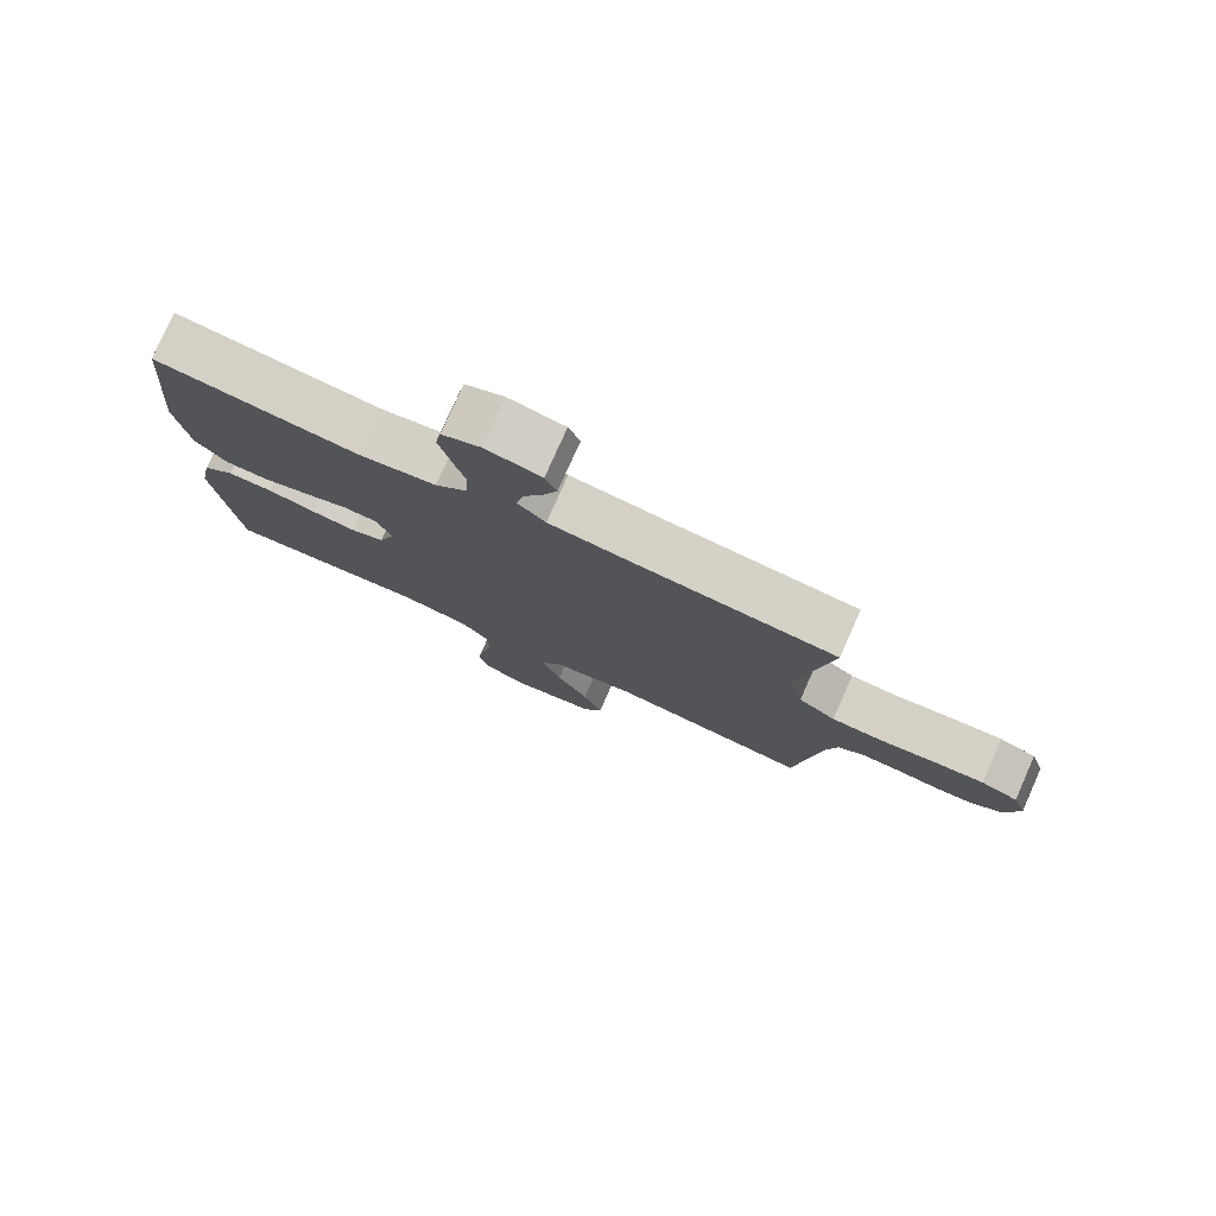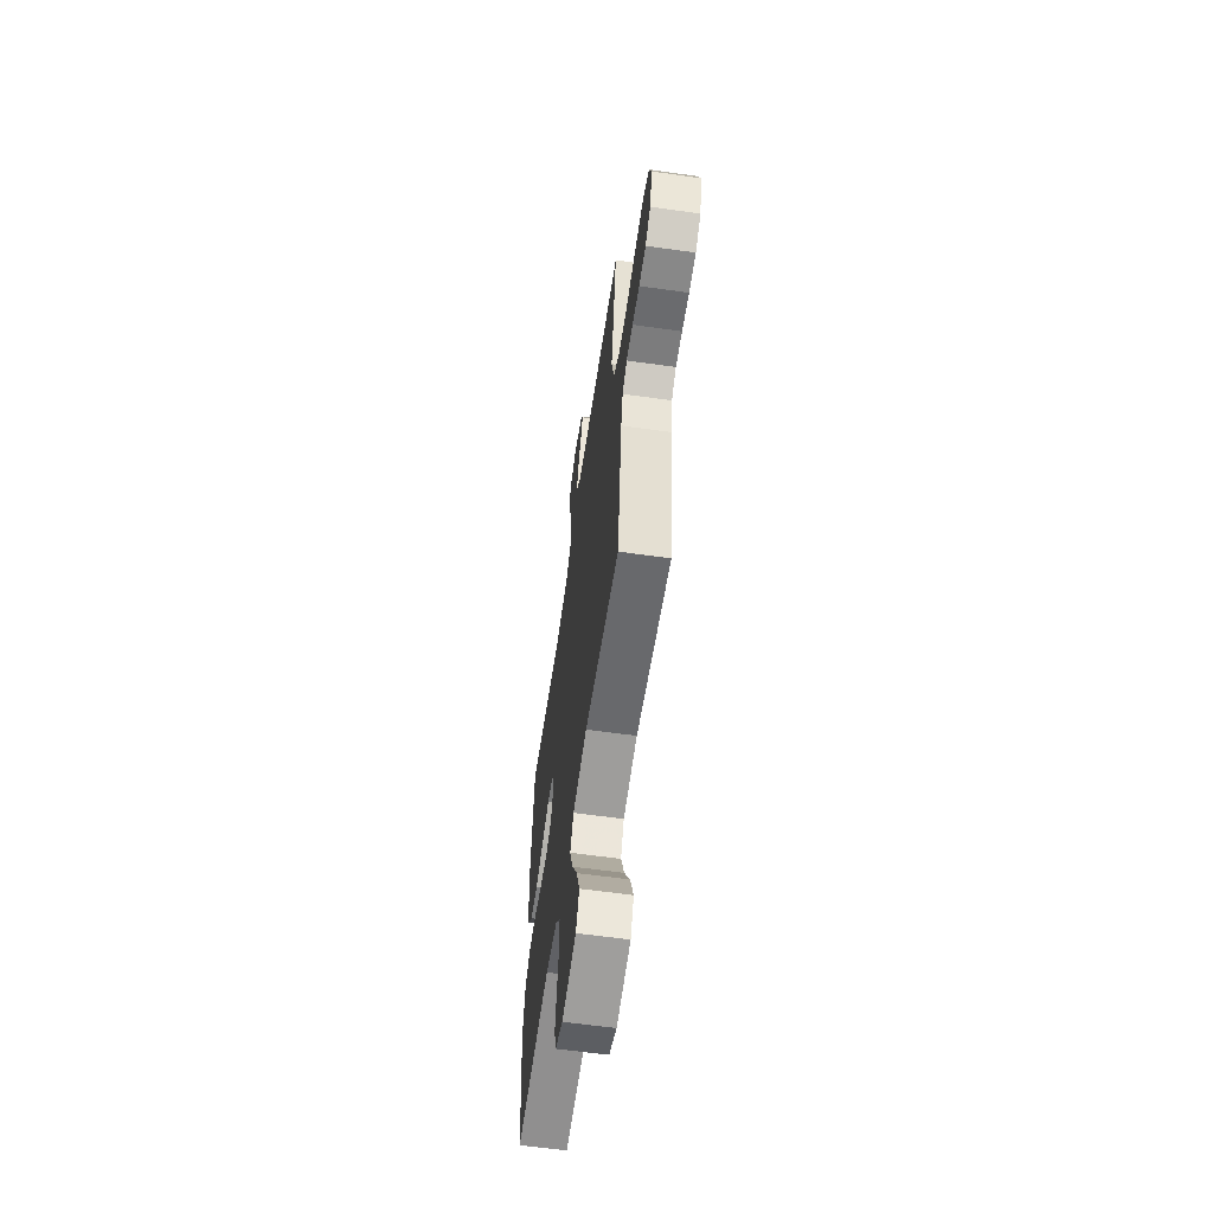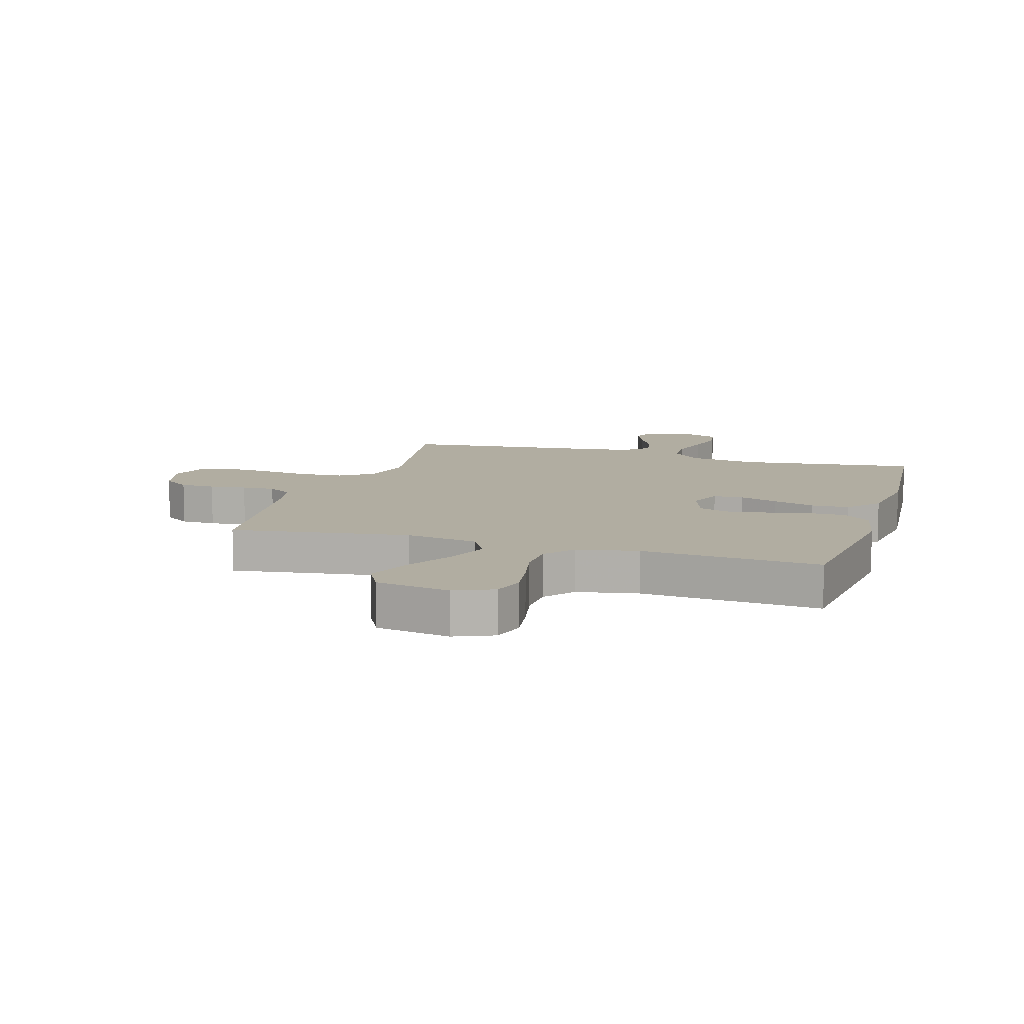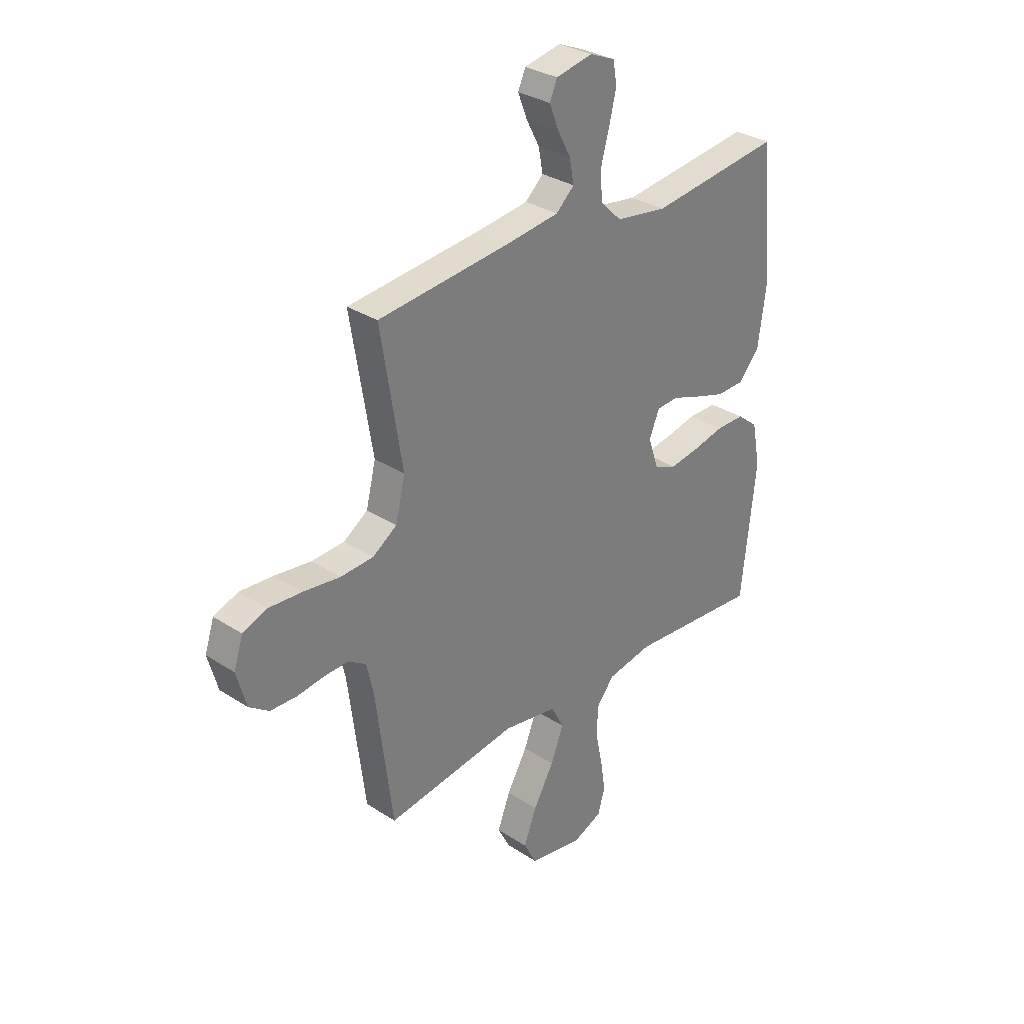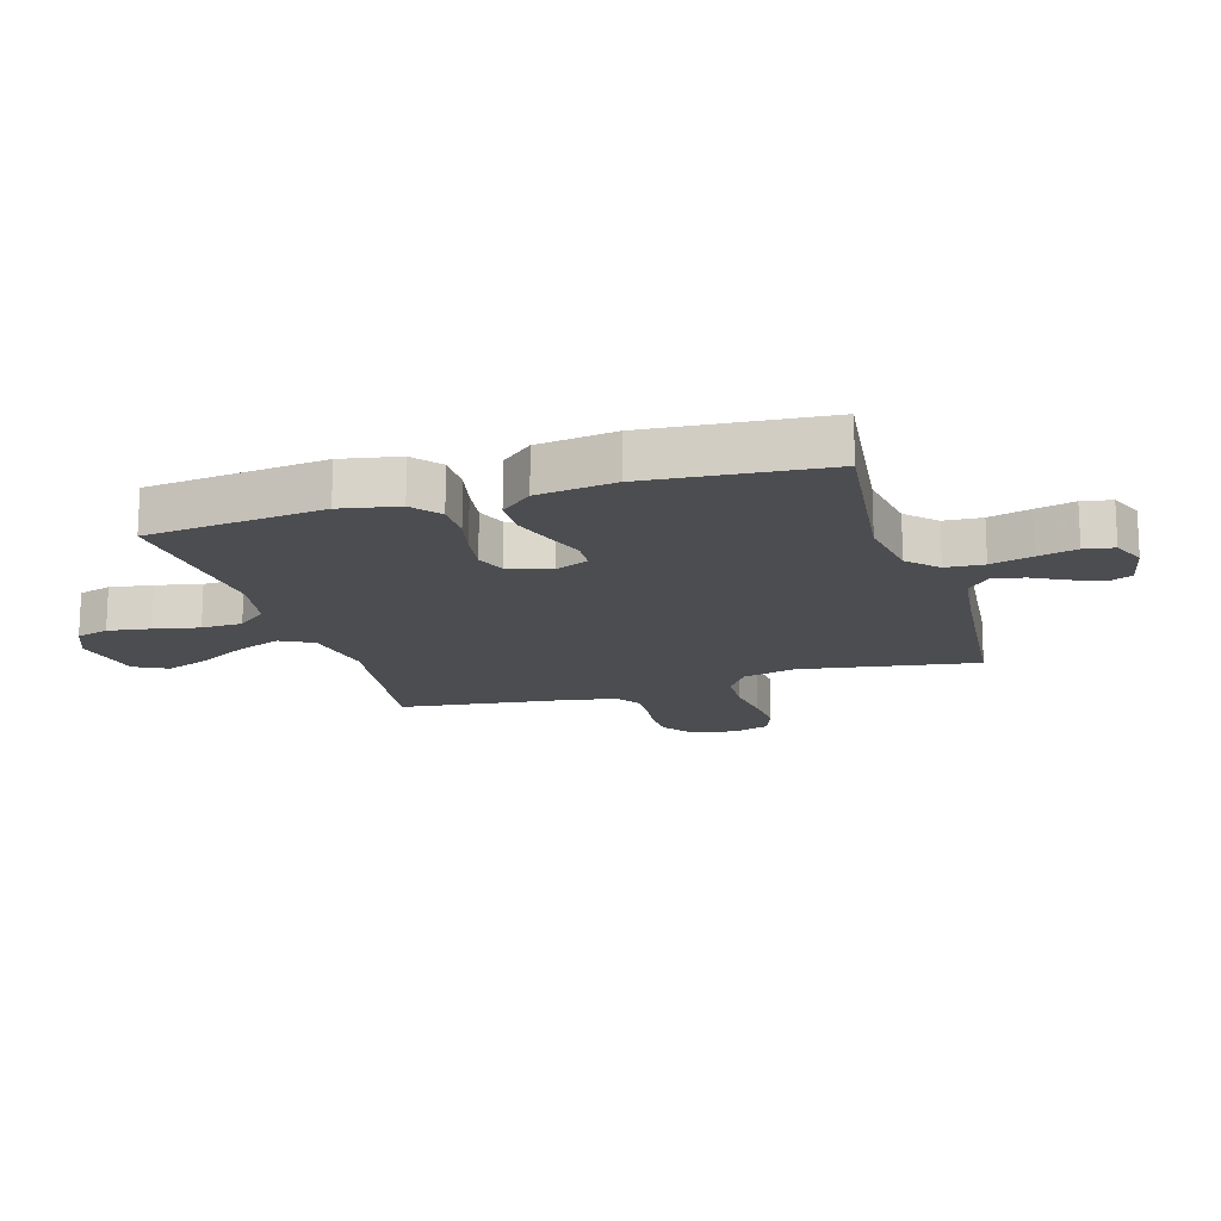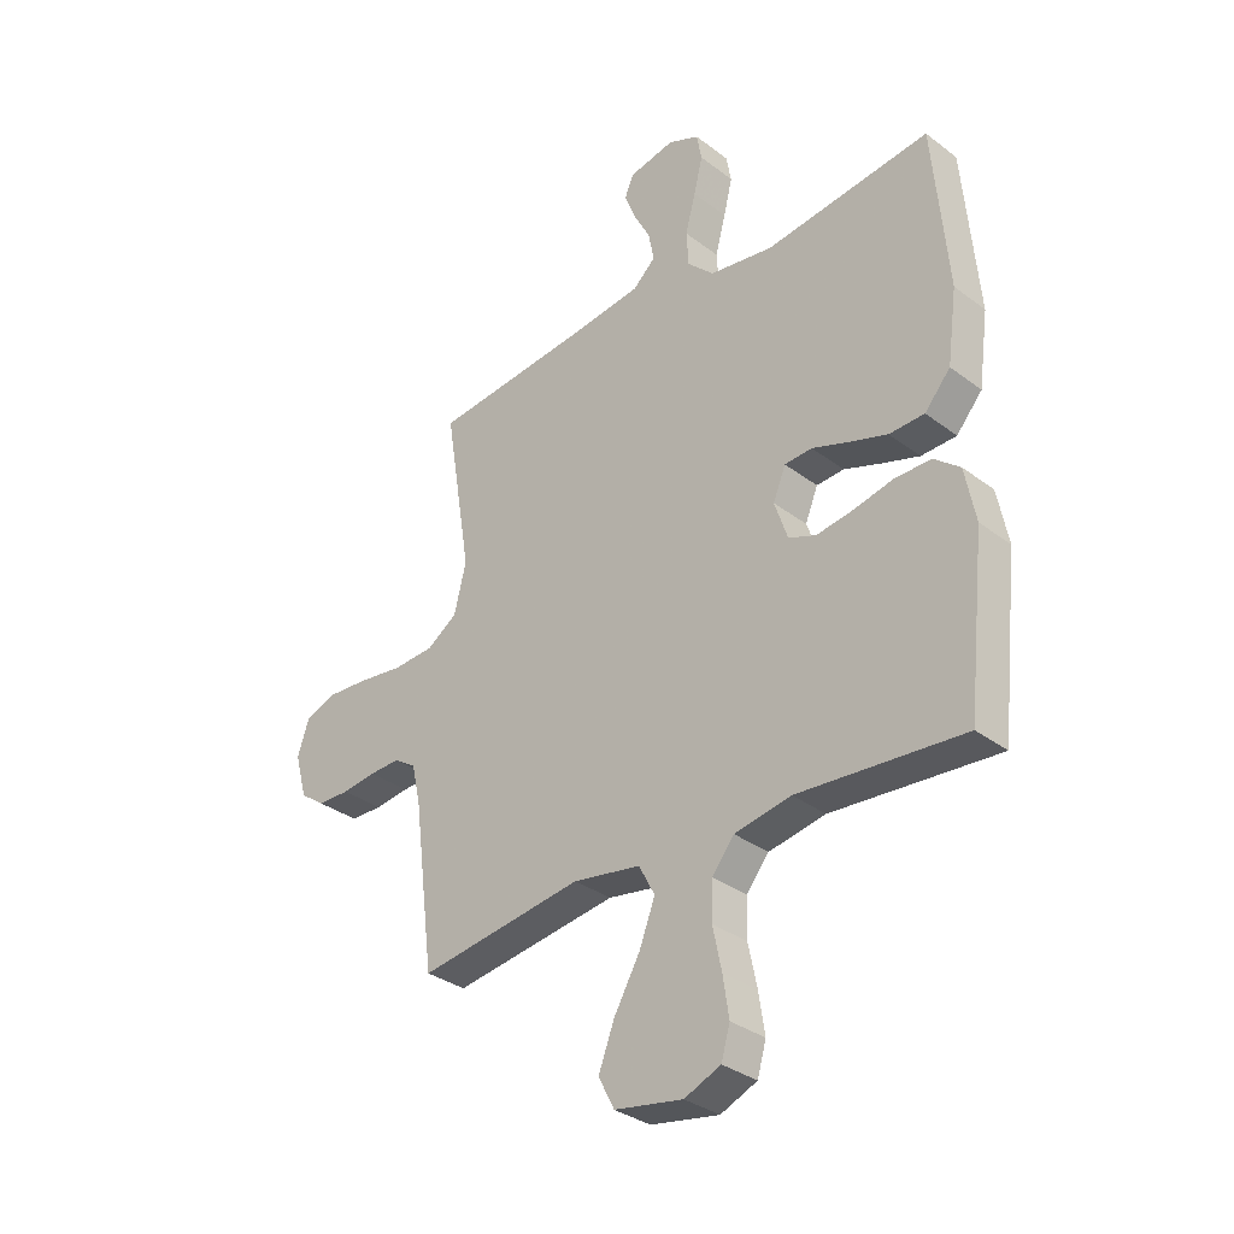
<metadata>
{"format":"obj","ext":"obj","renderer":"f3d","projection":"perspective","resolution":1024,"background":"white","views":[{"elev":78.4,"azim":24.0,"up":"+Z"},{"elev":-60.8,"azim":81.8,"up":"+Z"},{"elev":10.4,"azim":-163.2,"up":"+Y"},{"elev":31.3,"azim":132.9,"up":"+Z"},{"elev":-16.2,"azim":-73.1,"up":"+Y"},{"elev":-33.0,"azim":-136.1,"up":"+Z"}]}
</metadata>
<code>
v 0.5 0.07 -0.5
v 0.2 0.07 -0.458
v 0.077 0.07 -0.479
v 0.048 0.07 -0.534
v 0.077 0.07 -0.609
v 0.124 0.07 -0.691
v 0.153 0.07 -0.767
v 0.124 0.07 -0.823
v 0 0.07 -0.845
v -0.066 0.07 -0.817
v -0.082 0.07 -0.762
v -0.071 0.07 -0.69
v -0.055 0.07 -0.614
v -0.057 0.07 -0.545
v -0.097 0.07 -0.495
v -0.2 0.07 -0.476
v -0.5 0.07 -0.5
v -0.533 0.07 -0.2
v -0.514 0.07 -0.102
v -0.467 0.07 -0.064
v -0.401 0.07 -0.064
v -0.33 0.07 -0.08
v -0.262 0.07 -0.09
v -0.212 0.07 -0.071
v -0.188 0.07 0
v -0.211 0.07 0.056
v -0.261 0.07 0.059
v -0.326 0.07 0.036
v -0.397 0.07 0.013
v -0.461 0.07 0.015
v -0.508 0.07 0.069
v -0.526 0.07 0.2
v -0.5 0.07 0.5
v -0.2 0.07 0.463
v -0.083 0.07 0.481
v -0.035 0.07 0.528
v -0.031 0.07 0.592
v -0.05 0.07 0.662
v -0.066 0.07 0.728
v -0.057 0.07 0.778
v 0 0.07 0.802
v 0.083 0.07 0.785
v 0.1 0.07 0.746
v 0.079 0.07 0.693
v 0.049 0.07 0.636
v 0.039 0.07 0.583
v 0.08 0.07 0.545
v 0.2 0.07 0.53
v 0.5 0.07 0.5
v 0.451 0.07 0.2
v 0.473 0.07 0.11
v 0.528 0.07 0.073
v 0.603 0.07 0.069
v 0.686 0.07 0.08
v 0.762 0.07 0.085
v 0.817 0.07 0.064
v 0.838 0.07 0
v 0.816 0.07 -0.08
v 0.771 0.07 -0.112
v 0.712 0.07 -0.114
v 0.65 0.07 -0.106
v 0.594 0.07 -0.104
v 0.554 0.07 -0.13
v 0.538 0.07 -0.2
v 0.5 0 -0.5
v 0.2 0 -0.458
v 0.077 0 -0.479
v 0.048 0 -0.534
v 0.077 0 -0.609
v 0.124 0 -0.691
v 0.153 0 -0.767
v 0.124 0 -0.823
v 0 0 -0.845
v -0.066 0 -0.817
v -0.082 0 -0.762
v -0.071 0 -0.69
v -0.055 0 -0.614
v -0.057 0 -0.545
v -0.097 0 -0.495
v -0.2 0 -0.476
v -0.5 0 -0.5
v -0.533 0 -0.2
v -0.514 0 -0.102
v -0.467 0 -0.064
v -0.401 0 -0.064
v -0.33 0 -0.08
v -0.262 0 -0.09
v -0.212 0 -0.071
v -0.188 0 0
v -0.211 0 0.056
v -0.261 0 0.059
v -0.326 0 0.036
v -0.397 0 0.013
v -0.461 0 0.015
v -0.508 0 0.069
v -0.526 0 0.2
v -0.5 0 0.5
v -0.2 0 0.463
v -0.083 0 0.481
v -0.035 0 0.528
v -0.031 0 0.592
v -0.05 0 0.662
v -0.066 0 0.728
v -0.057 0 0.778
v 0 0 0.802
v 0.083 0 0.785
v 0.1 0 0.746
v 0.079 0 0.693
v 0.049 0 0.636
v 0.039 0 0.583
v 0.08 0 0.545
v 0.2 0 0.53
v 0.5 0 0.5
v 0.451 0 0.2
v 0.473 0 0.11
v 0.528 0 0.073
v 0.603 0 0.069
v 0.686 0 0.08
v 0.762 0 0.085
v 0.817 0 0.064
v 0.838 0 0
v 0.816 0 -0.08
v 0.771 0 -0.112
v 0.712 0 -0.114
v 0.65 0 -0.106
v 0.594 0 -0.104
v 0.554 0 -0.13
v 0.538 0 -0.2
f 59 60 61
f 58 59 61
f 57 58 61
f 56 57 61
f 55 56 61
f 54 55 61
f 53 54 61
f 52 53 61 62
f 51 52 62 63
f 48 49 50
f 47 48 50 51
f 51 63 64
f 47 51 64
f 46 47 64
f 43 44 45
f 42 43 45
f 41 42 45
f 40 41 45
f 39 40 45
f 38 39 45
f 37 38 45
f 36 37 45 46
f 32 33 34
f 31 32 34
f 30 31 34
f 29 30 34
f 28 29 34
f 27 28 34
f 26 27 34 35
f 64 1 2
f 46 64 2
f 36 46 2
f 35 36 2
f 26 35 2
f 25 26 2
f 20 21 22
f 19 20 22
f 18 19 22
f 17 18 22
f 16 17 22
f 15 16 22 23
f 11 12 13
f 10 11 13
f 9 10 13
f 8 9 13
f 7 8 13
f 6 7 13
f 5 6 13
f 4 5 13 14
f 15 23 24
f 14 15 24
f 4 14 24
f 3 4 24
f 2 3 24 25
f 125 124 123
f 125 123 122
f 125 122 121
f 125 121 120
f 125 120 119
f 125 119 118
f 125 118 117
f 126 125 117 116
f 127 126 116 115
f 114 113 112
f 115 114 112 111
f 128 127 115
f 128 115 111
f 128 111 110
f 109 108 107
f 109 107 106
f 109 106 105
f 109 105 104
f 109 104 103
f 109 103 102
f 109 102 101
f 110 109 101 100
f 98 97 96
f 98 96 95
f 98 95 94
f 98 94 93
f 98 93 92
f 98 92 91
f 99 98 91 90
f 66 65 128
f 66 128 110
f 66 110 100
f 66 100 99
f 66 99 90
f 66 90 89
f 86 85 84
f 86 84 83
f 86 83 82
f 86 82 81
f 86 81 80
f 87 86 80 79
f 77 76 75
f 77 75 74
f 77 74 73
f 77 73 72
f 77 72 71
f 77 71 70
f 77 70 69
f 78 77 69 68
f 88 87 79
f 88 79 78
f 88 78 68
f 88 68 67
f 89 88 67 66
f 1 65 66 2
f 2 66 67 3
f 3 67 68 4
f 4 68 69 5
f 5 69 70 6
f 6 70 71 7
f 7 71 72 8
f 8 72 73 9
f 9 73 74 10
f 10 74 75 11
f 11 75 76 12
f 12 76 77 13
f 13 77 78 14
f 14 78 79 15
f 15 79 80 16
f 16 80 81 17
f 17 81 82 18
f 18 82 83 19
f 19 83 84 20
f 20 84 85 21
f 21 85 86 22
f 22 86 87 23
f 23 87 88 24
f 24 88 89 25
f 25 89 90 26
f 26 90 91 27
f 27 91 92 28
f 28 92 93 29
f 29 93 94 30
f 30 94 95 31
f 31 95 96 32
f 32 96 97 33
f 33 97 98 34
f 34 98 99 35
f 35 99 100 36
f 36 100 101 37
f 37 101 102 38
f 38 102 103 39
f 39 103 104 40
f 40 104 105 41
f 41 105 106 42
f 42 106 107 43
f 43 107 108 44
f 44 108 109 45
f 45 109 110 46
f 46 110 111 47
f 47 111 112 48
f 48 112 113 49
f 49 113 114 50
f 50 114 115 51
f 51 115 116 52
f 52 116 117 53
f 53 117 118 54
f 54 118 119 55
f 55 119 120 56
f 56 120 121 57
f 57 121 122 58
f 58 122 123 59
f 59 123 124 60
f 60 124 125 61
f 61 125 126 62
f 62 126 127 63
f 63 127 128 64
f 64 128 65 1

</code>
